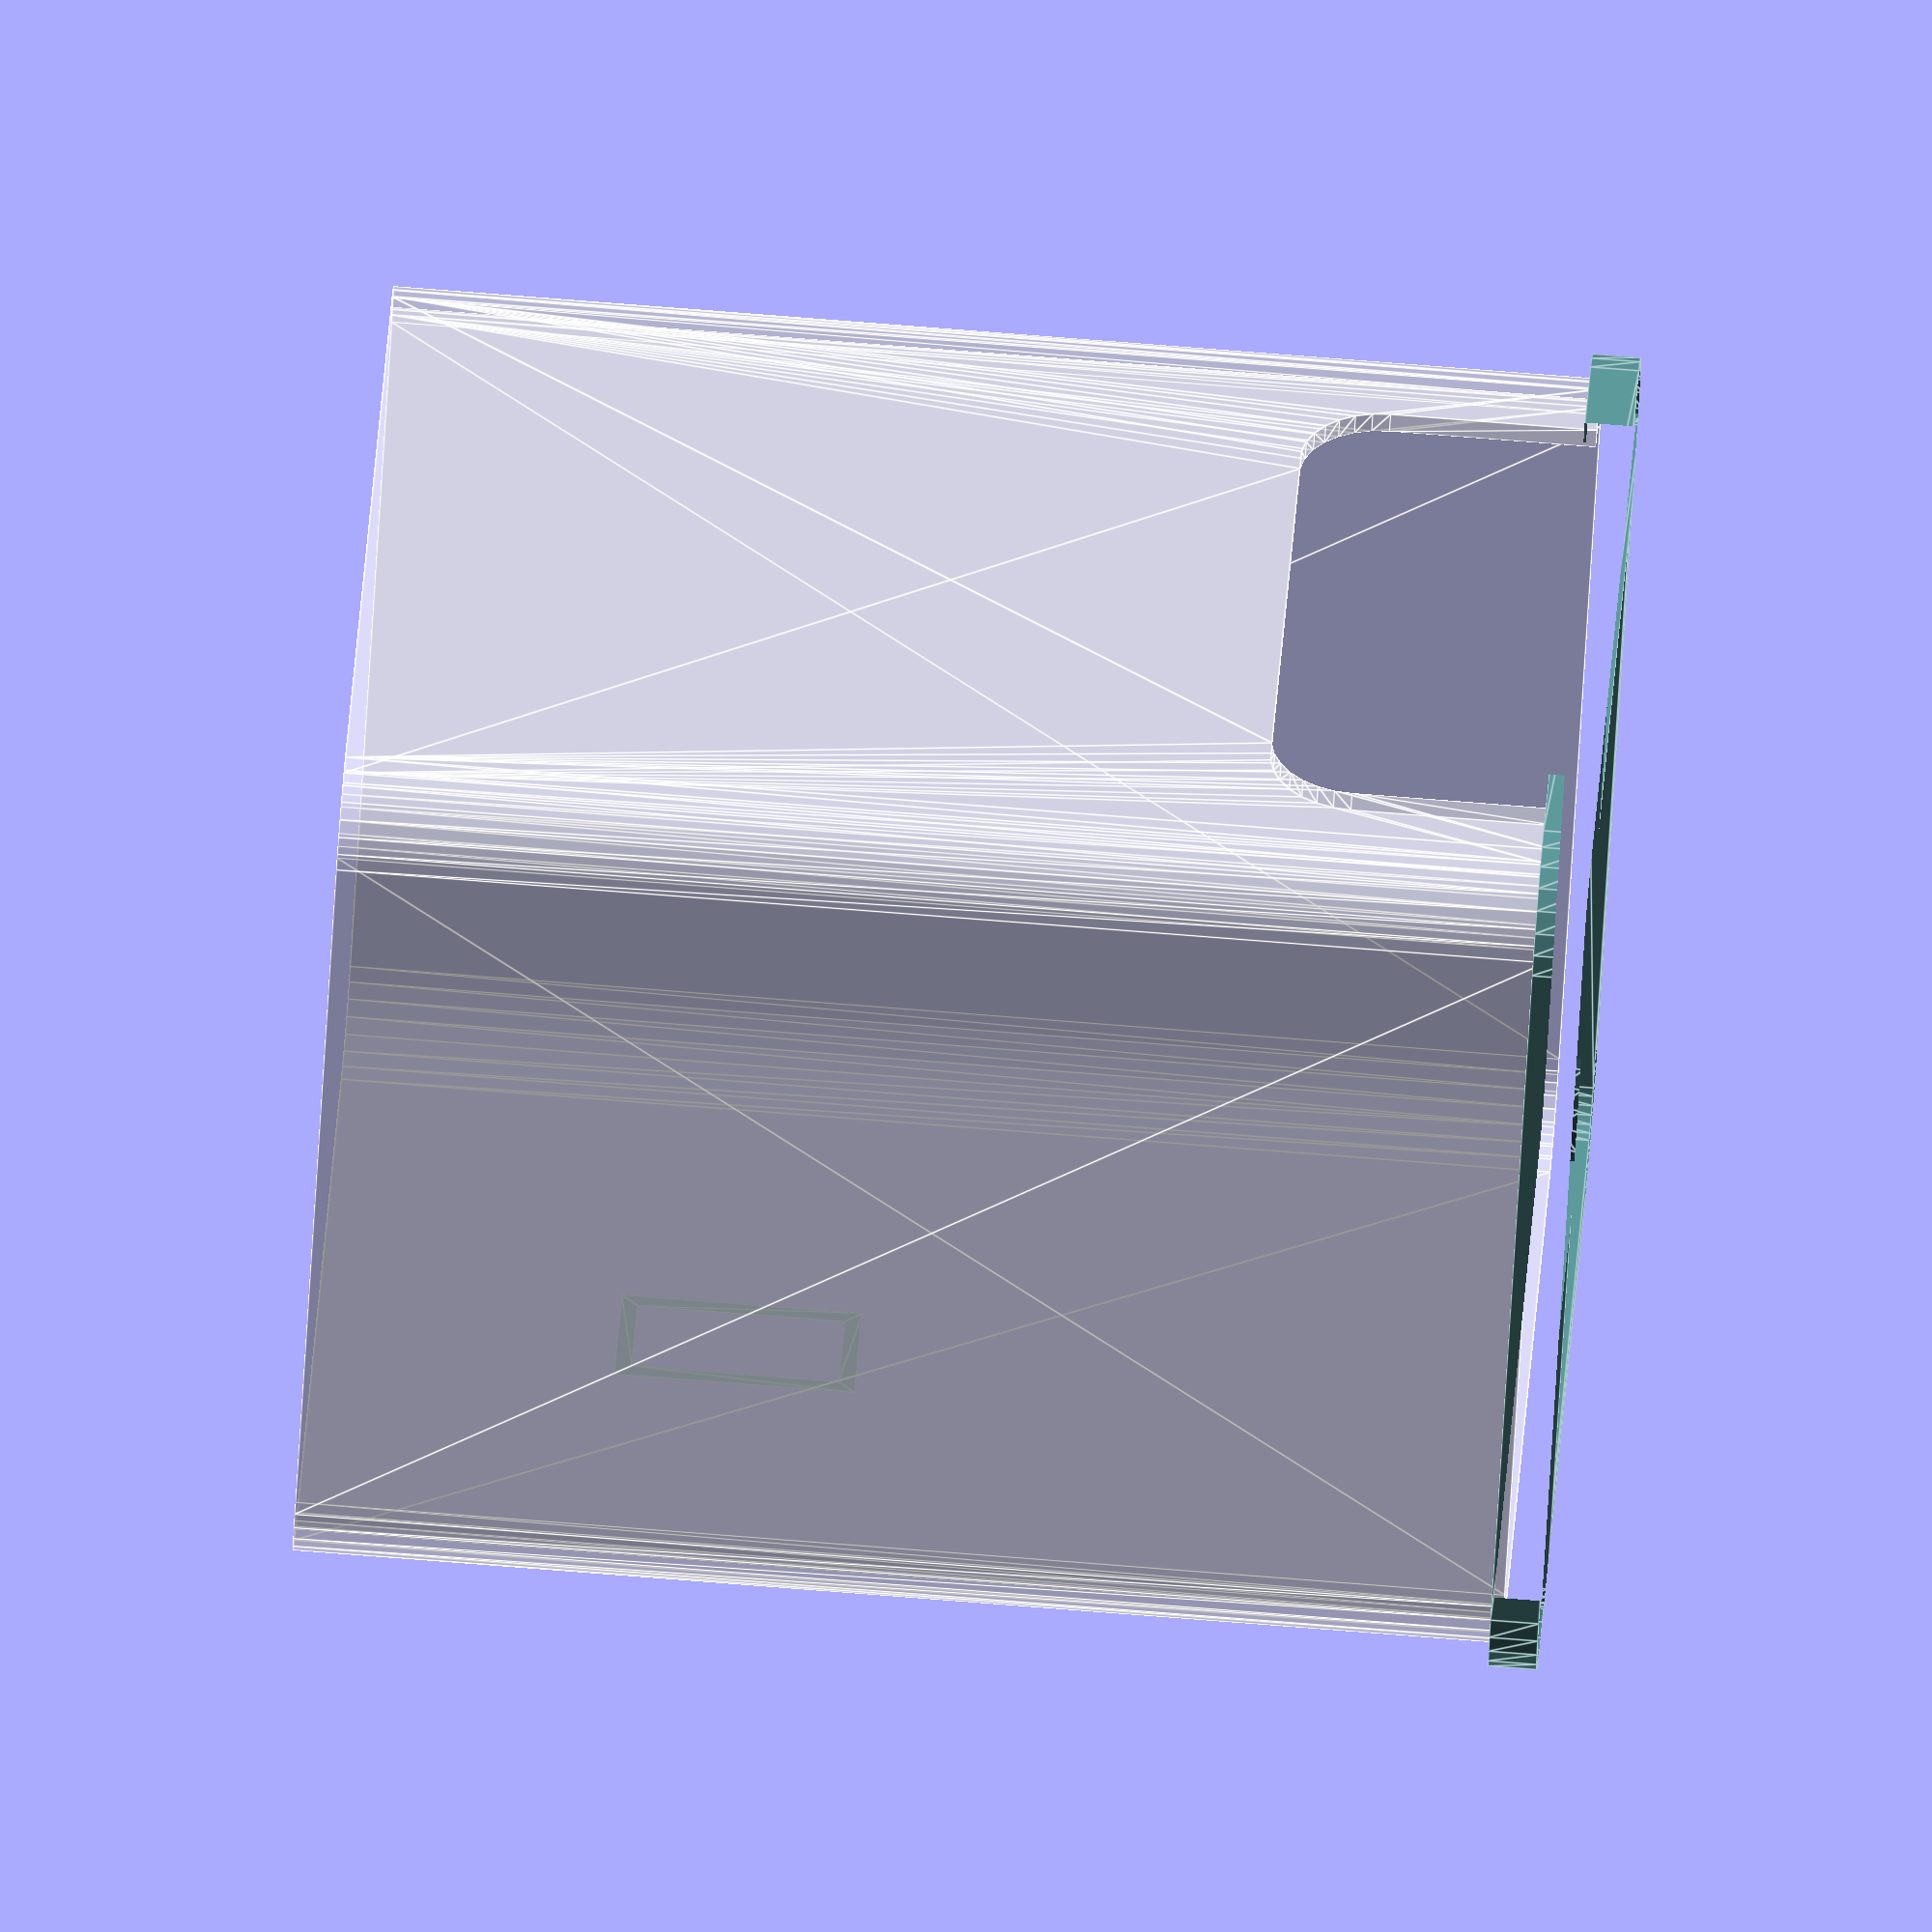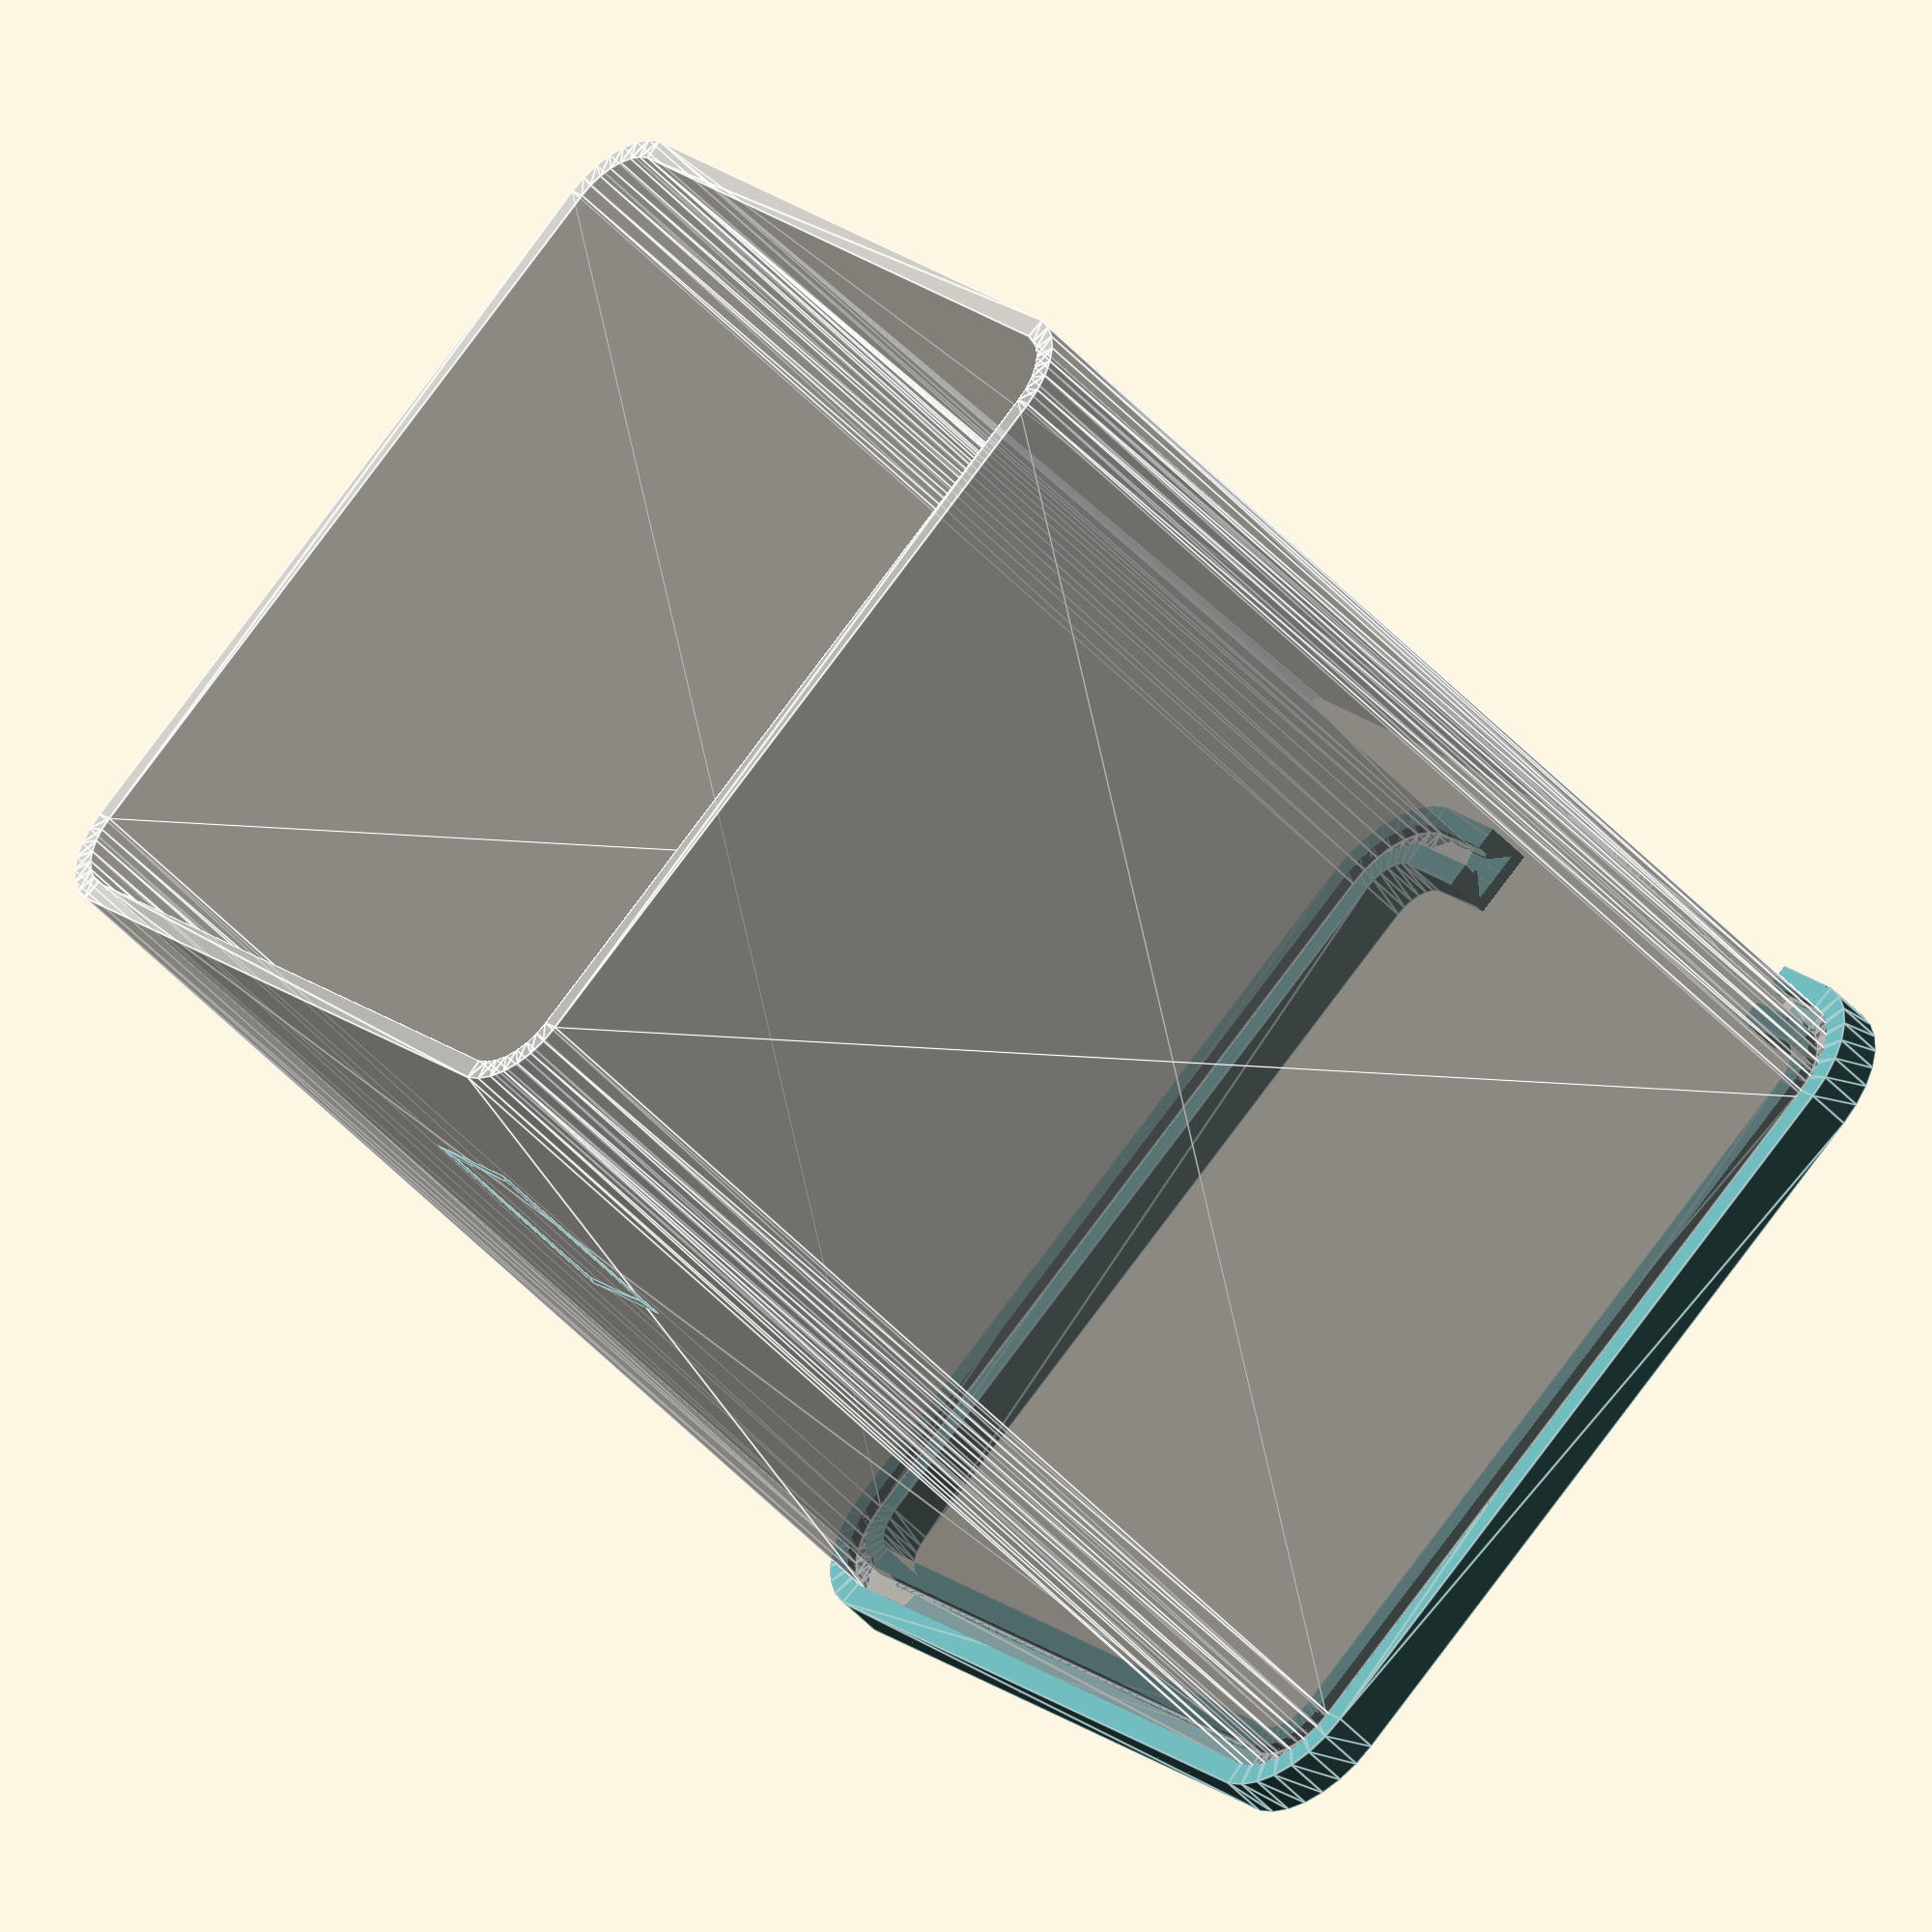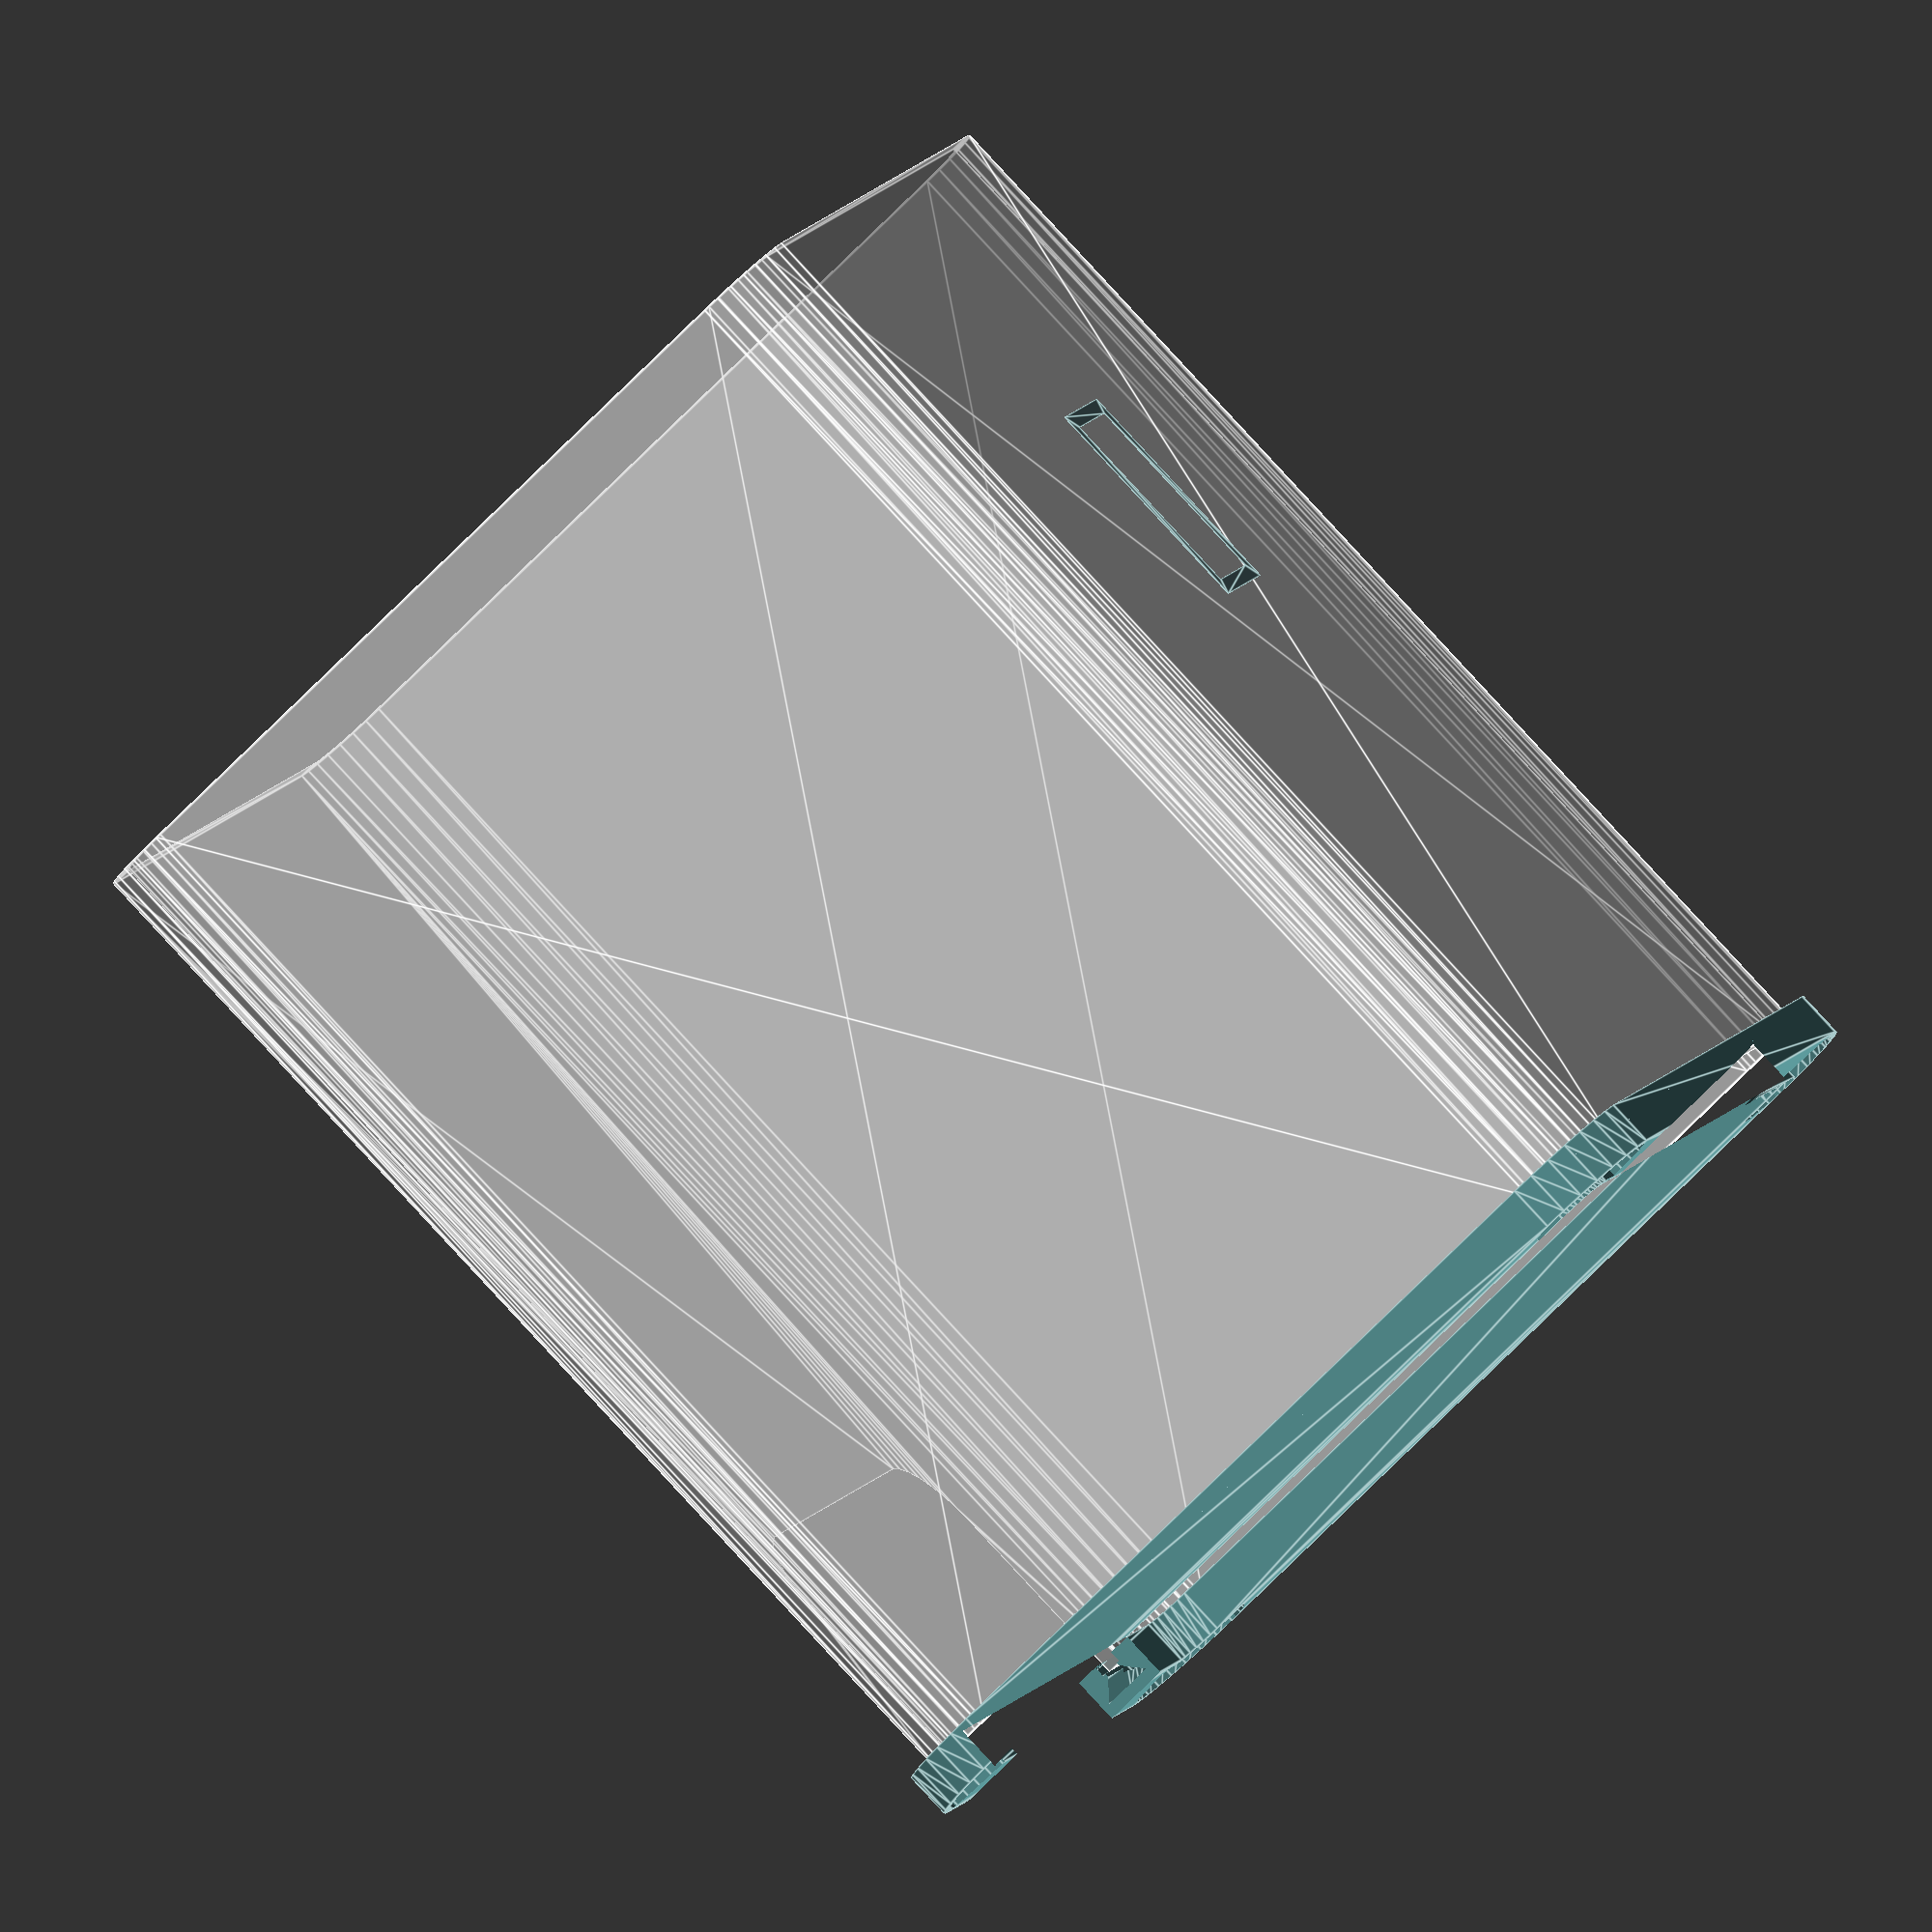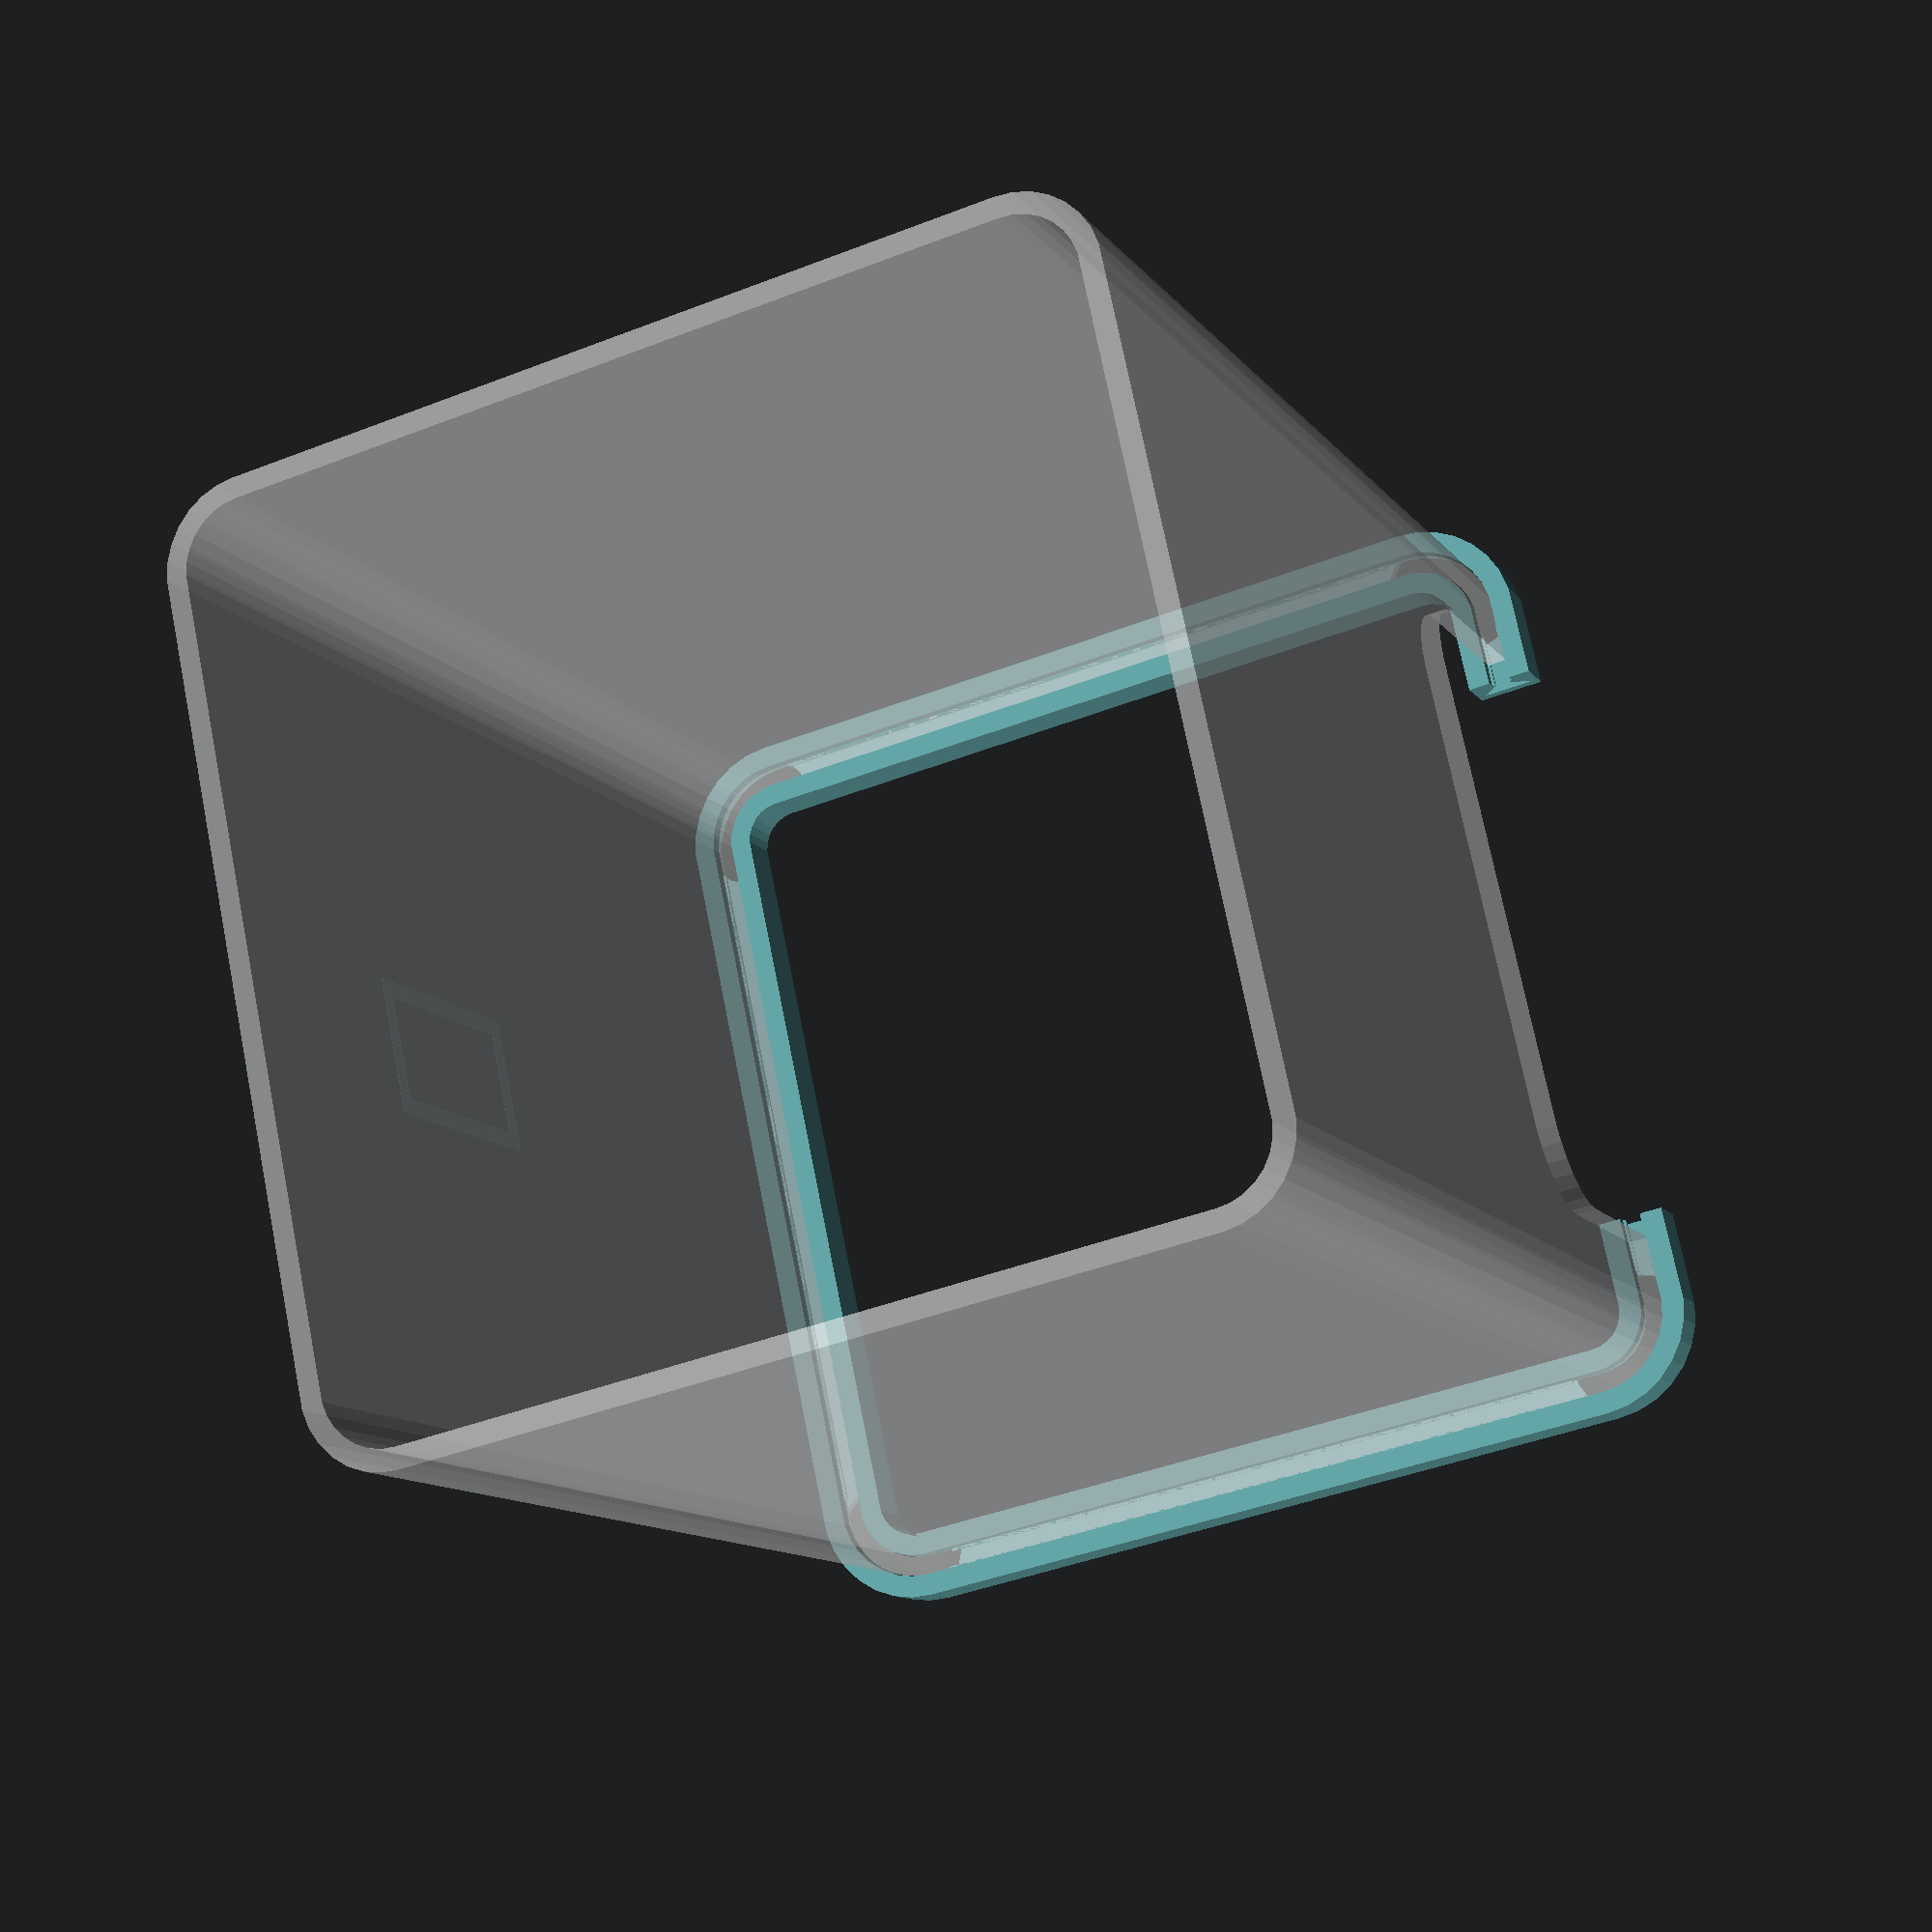
<openscad>
// LED Lighting base for the G4 Cube
// Idea by Xodium
// Copyright François Revol, 2025

/*[Parameters]*/

base_height = 10; // [4:20]

base_thickness = 5; // [4:10]

back_cutout = true;

insertion_margin = 0.2;

/*[Preview]*/

preview_base_color = "CadetBlue"; // ["Silver","CadetBlue"]

preview_cube = true;

preview_inside_cut = false;

/*[Hidden]*/

export_svg = false;

// x, y, z, radius, thickness, back cut width, back cut height
G4_bbox = [ 196.85, 196.85, 249, 17.5, 4.3, 136, 60 ];

$fa = $preview ? $fa : 0.5;

module G4_outline(delta = 0) {
    hull() {
        for(dx=[-1,1], dy=[-1,1])
            translate([dx*(G4_bbox.x/2-G4_bbox[3]),dy*(G4_bbox.y/2-G4_bbox[3])])
                circle(r = G4_bbox[3] + delta);
    }
}

module G4_xy() {
    difference() {
        G4_outline();
        G4_outline(delta = -G4_bbox[4]);
    }
}

module G4_back_cutout(delta = 0) {
    rotate([-90,0,0]) linear_extrude(120) hull() {
        for(dx=[-1,1], dy=[-1,1])
            translate([dx*(G4_bbox[5]/2-G4_bbox[3]+delta),dy*(G4_bbox[6]-G4_bbox[3])])
                circle(r = G4_bbox[3]);
    }
}

module G4() {
    color(preview_base_color, 0.4) translate([0,-G4_bbox.y/2,G4_bbox.z*0.65])
        rotate([90,0,0]) linear_extrude(height=0.1)
            text("\U01F34E", font="ChicagoFLF,Symbola,Unifont Upper", valign="center", halign="center", size=50);

    color("white", 0.4) render() difference() {
        linear_extrude(G4_bbox.z)
            G4_xy();
        G4_back_cutout();
    }

}

module G4_base(h = 10, th = 5) {
    margin = insertion_margin;
    strip_w = 11;
    strip_s = [-0.04, 0.043];
    difference() {
        linear_extrude(h) difference() {
            G4_outline(delta = th);
            G4_outline(delta = -G4_bbox[4] - th);
        }
        // room for the Cube
        translate([0,0,h*0.75]) linear_extrude(h) difference() {
            G4_outline(delta = margin);
            G4_outline(delta = -G4_bbox[4] - margin);
        }
        // room for the LED strips
        translate([0,0,h/4]) {
            linear_extrude(h) difference() {
                G4_outline(delta = -0.5);
                G4_outline(delta = -G4_bbox[4] + 0.5);
            }
            intersection_for(ds=strip_s) {
                {
                    linear_extrude(h*0.45, scale=1.0+ds) difference() {
                        G4_outline(delta = (strip_w-G4_bbox[4])/2);
                        G4_outline(delta = -G4_bbox[4] - (strip_w-G4_bbox[4])/2);
                    }
                }
            }
        }
        // room to insert the LED strips from the bottom
        translate([0,0,-1]) {
            intersection() {
                union() {
                    linear_extrude(h*0.351) difference() {
                        G4_outline(delta = (strip_w-G4_bbox[4])/2);
                        G4_outline(delta = -G4_bbox[4] - (strip_w-G4_bbox[4])/2);
                    }
                    linear_extrude(h*1.2) difference() {
                        G4_outline(delta = margin);
                        G4_outline(delta = -G4_bbox[4] - margin);
                    }
                }
                for(dx=[-1,1], dy=[-1,1])
                    translate([dx*(G4_bbox.x-G4_bbox[3])/2,dy*(G4_bbox.y-G4_bbox[3])/2])
                        cylinder(r = G4_bbox[3]*0.9, h*1.5 );
            }
        }
        // the back cutout for cables
        if (back_cutout)
            G4_back_cutout(delta = -5);
    }
}

difference() {
    union() {

        if (export_svg)
            projection() G4_base(h = base_height, th = base_thickness);
        else
            color(preview_base_color) G4_base(h = base_height, th = base_thickness);
    }
    if ($preview && preview_inside_cut)
        translate([0,0,-1]) cube([G4_bbox.x,G4_bbox.y,G4_bbox.z]);
}
if ($preview && preview_cube)
    translate([0,0,base_height*0.75]) G4();

</openscad>
<views>
elev=282.8 azim=317.8 roll=94.5 proj=o view=edges
elev=228.3 azim=231.6 roll=139.9 proj=o view=edges
elev=94.9 azim=288.5 roll=42.8 proj=o view=edges
elev=191.8 azim=257.8 roll=157.6 proj=p view=wireframe
</views>
